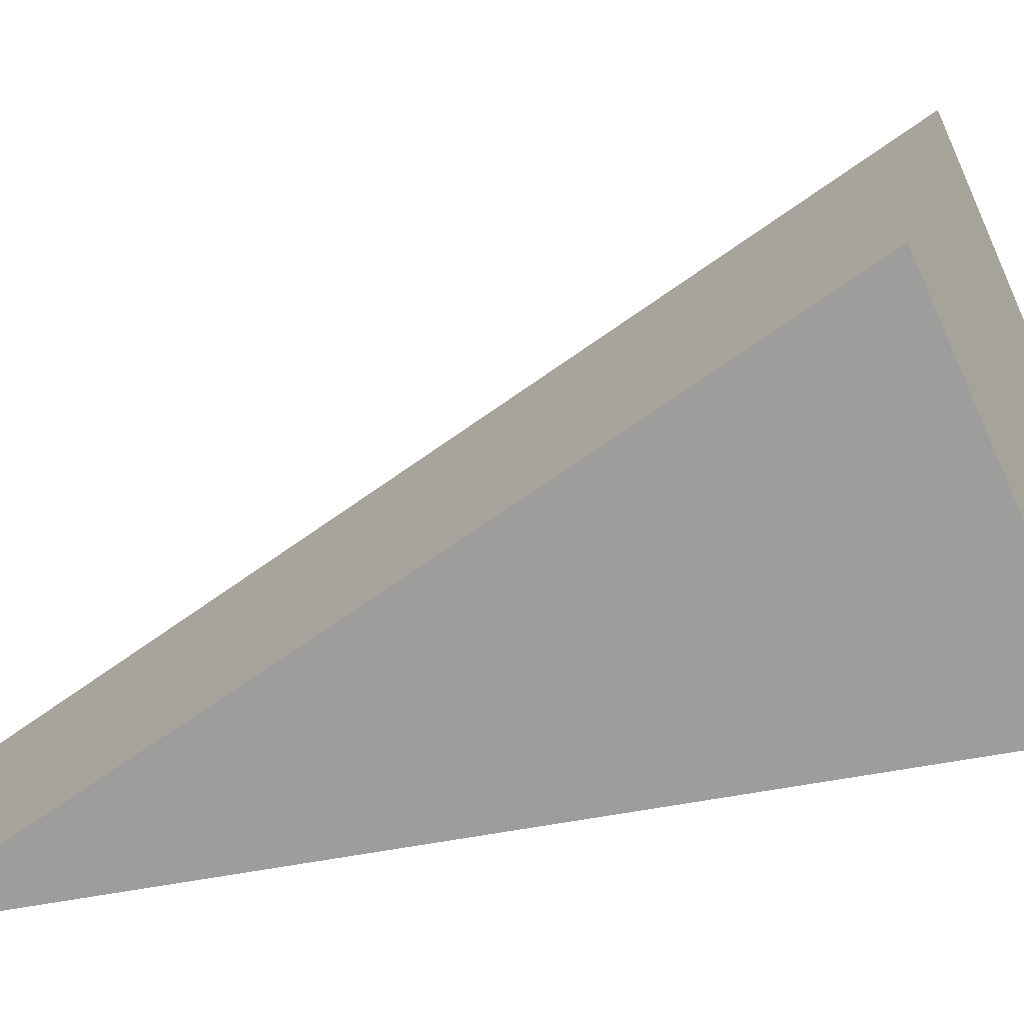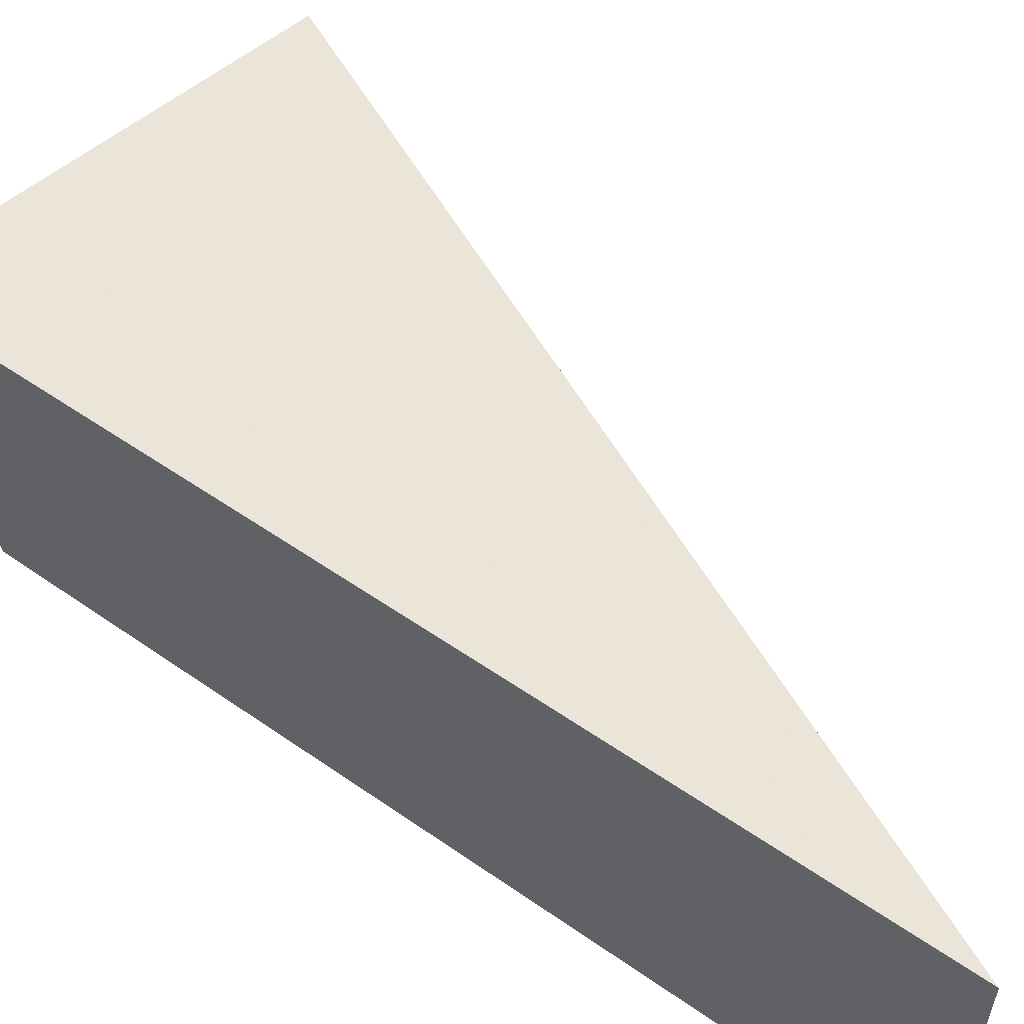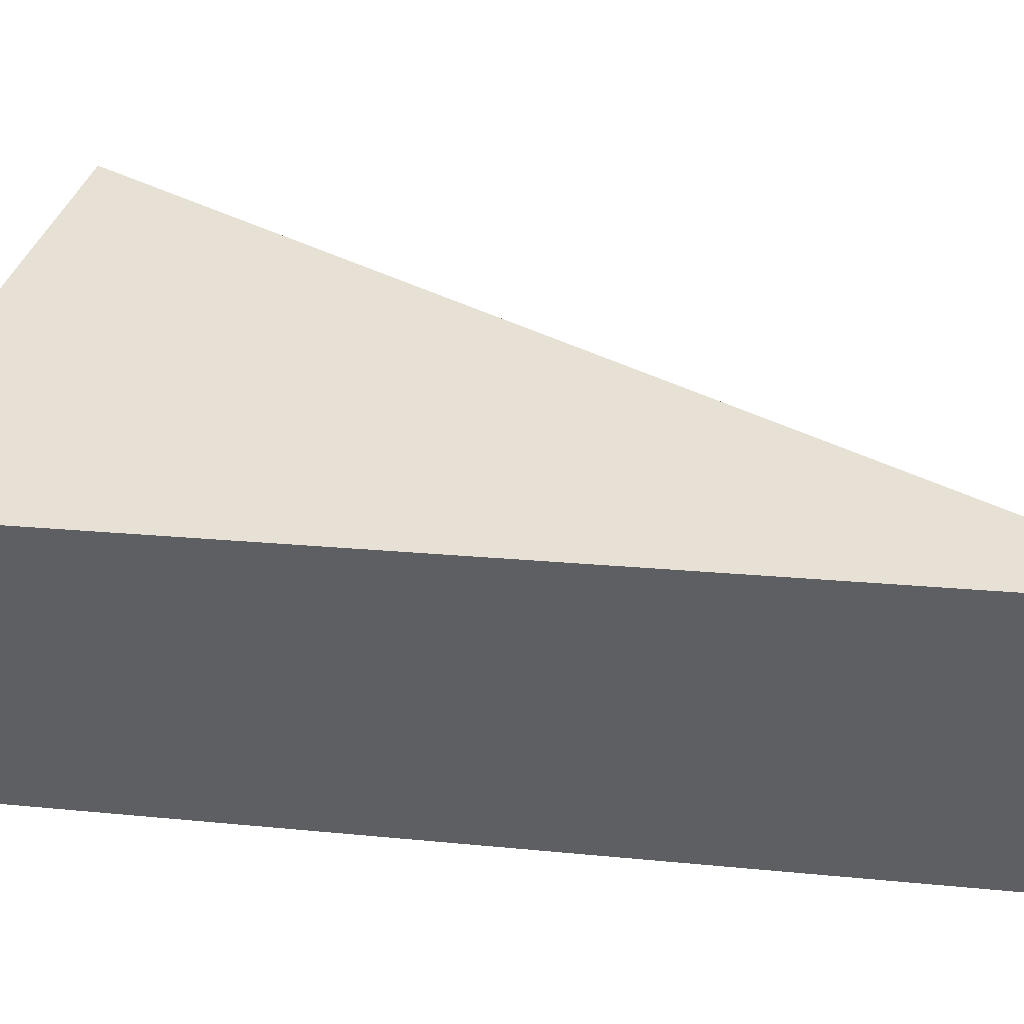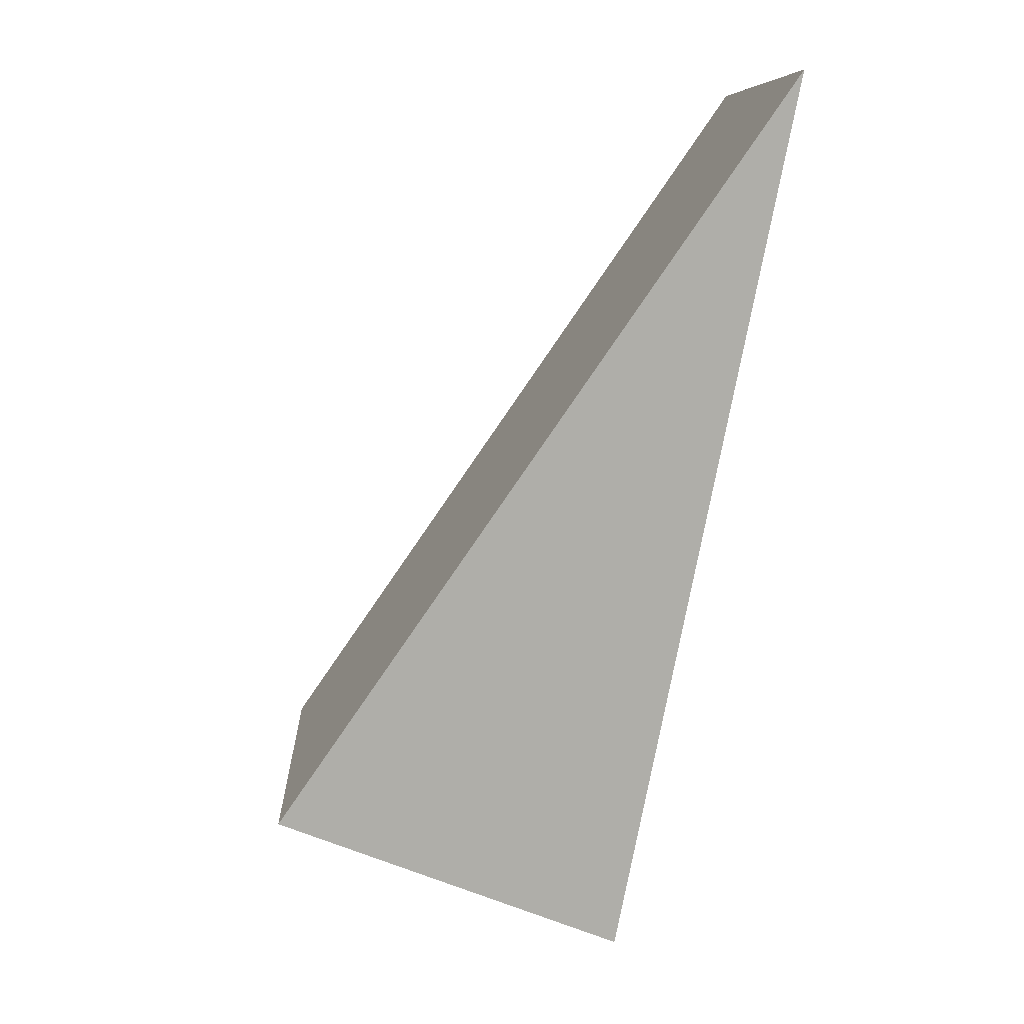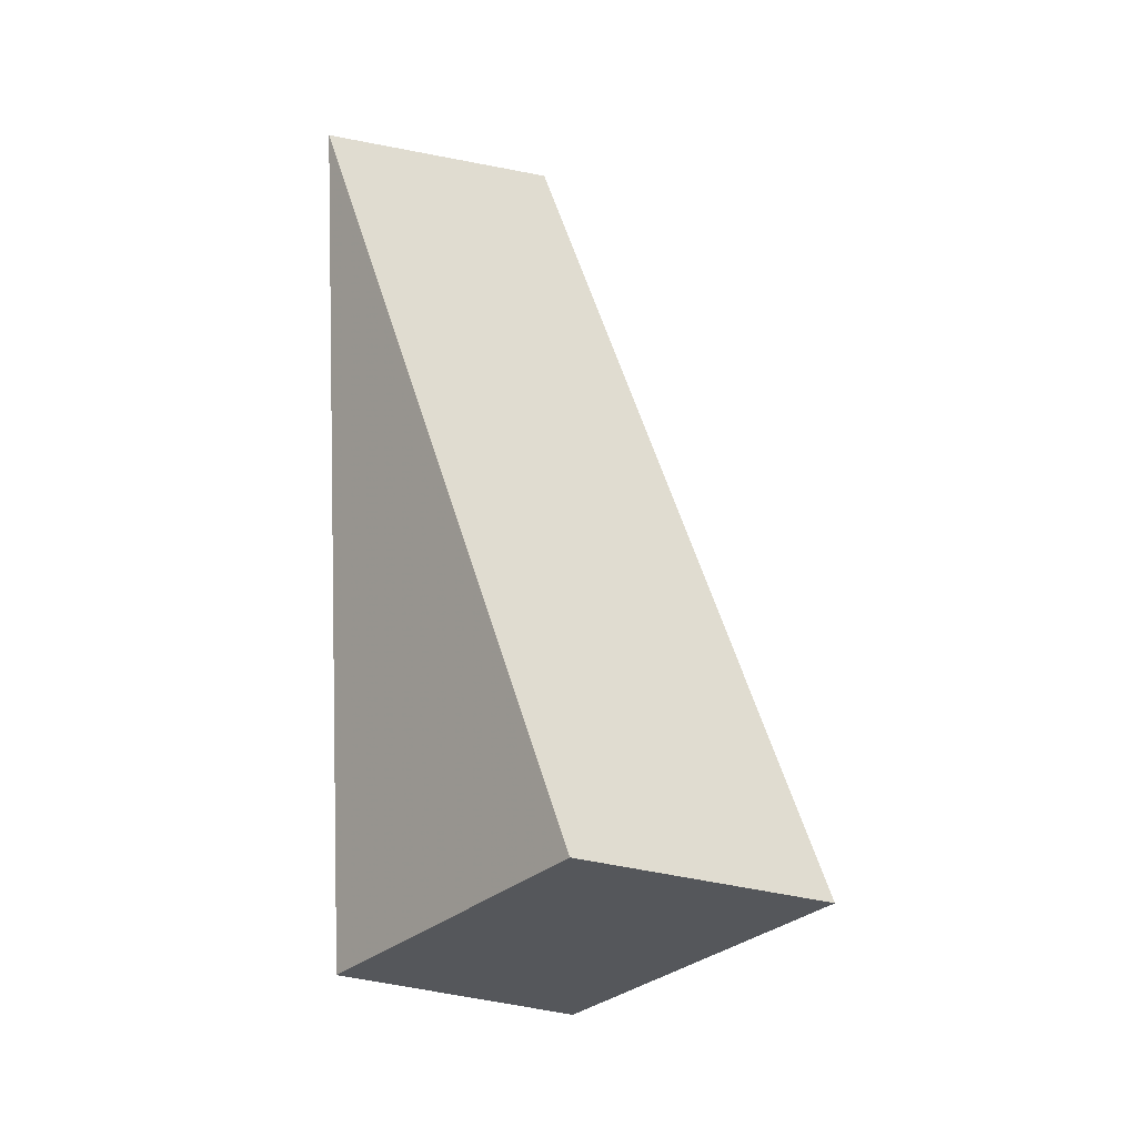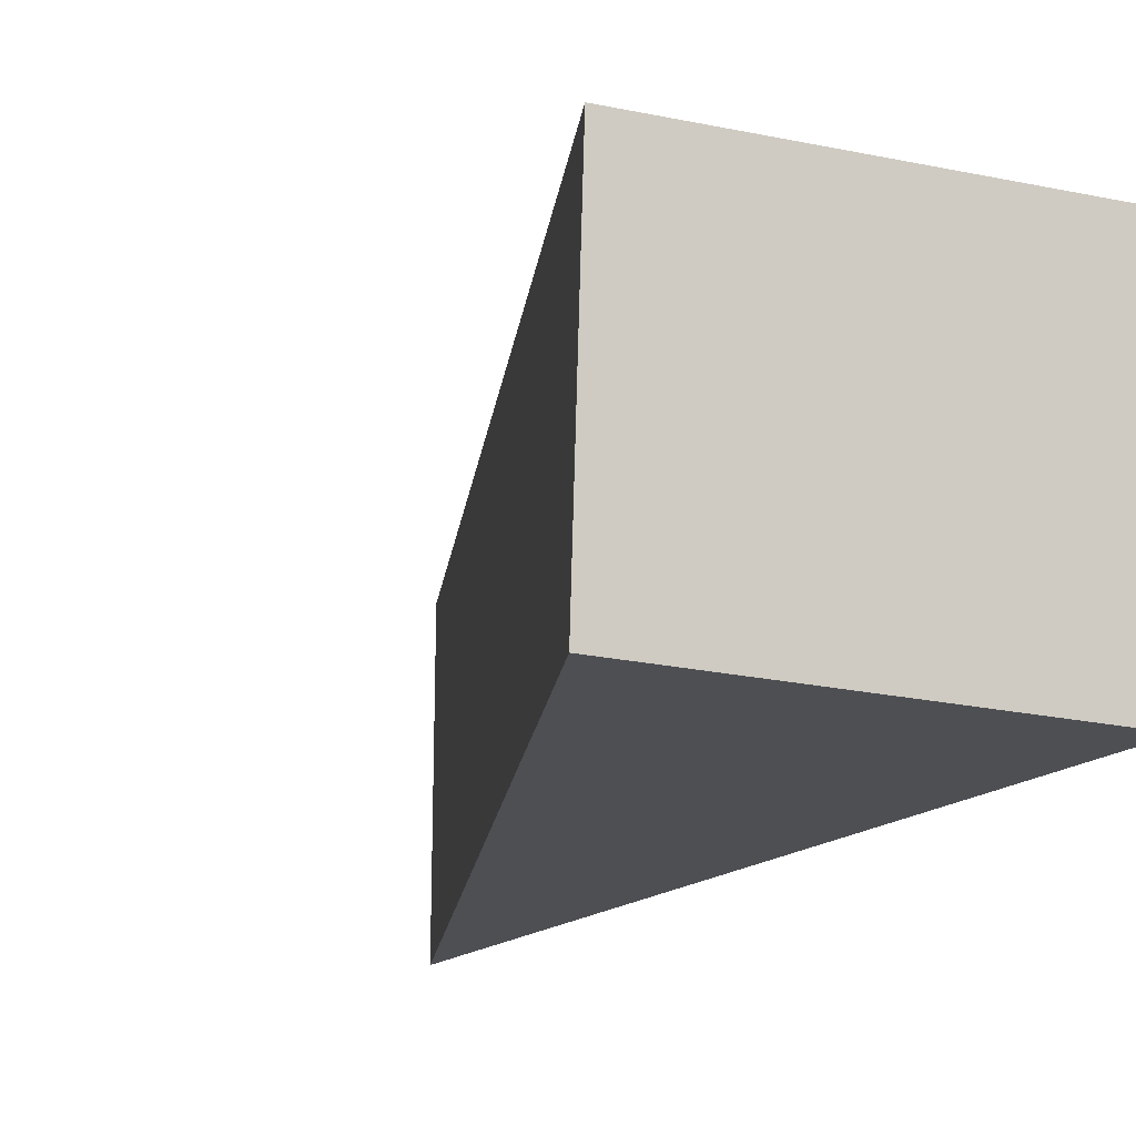
<metadata>
{"format":"obj","ext":"obj","renderer":"f3d","projection":"perspective","resolution":1024,"background":"white","views":[{"elev":-74.4,"azim":91.9,"up":"+Y"},{"elev":58.1,"azim":-61.8,"up":"+Y"},{"elev":46.6,"azim":-89.1,"up":"+Y"},{"elev":6.8,"azim":171.3,"up":"+Z"},{"elev":-2.0,"azim":47.9,"up":"+Z"},{"elev":-24.0,"azim":138.8,"up":"+Y"}]}
</metadata>
<code>
v 2.124 0.1548 2.694
v 2.126 0.1548 2.695
v 2.123 0.1554 2.699
v 2.123 0.1573 2.699
v 2.123 0.1554 2.699
v 2.126 0.1548 2.695
v 2.126 0.1567 2.694
v 2.126 0.1567 2.694
v 2.126 0.1548 2.695
v 2.124 0.1548 2.694
v 2.124 0.1567 2.694
v 2.124 0.1567 2.694
v 2.124 0.1548 2.694
v 2.123 0.1554 2.699
v 2.123 0.1573 2.699
v 2.123 0.1573 2.699
v 2.126 0.1567 2.694
v 2.124 0.1567 2.694
f 1 2 3
f 4 5 6
f 4 6 7
f 8 9 10
f 8 10 11
f 12 13 14
f 12 14 15
f 16 17 18

</code>
